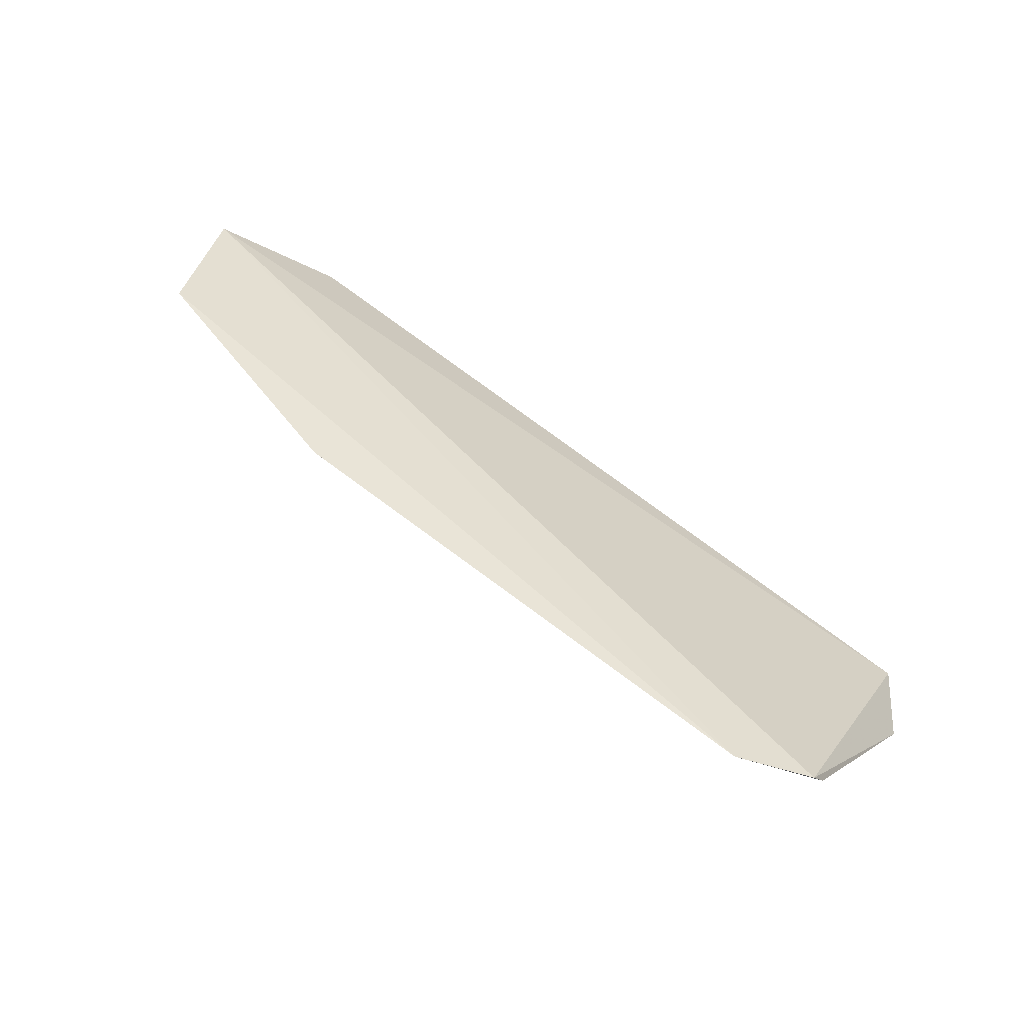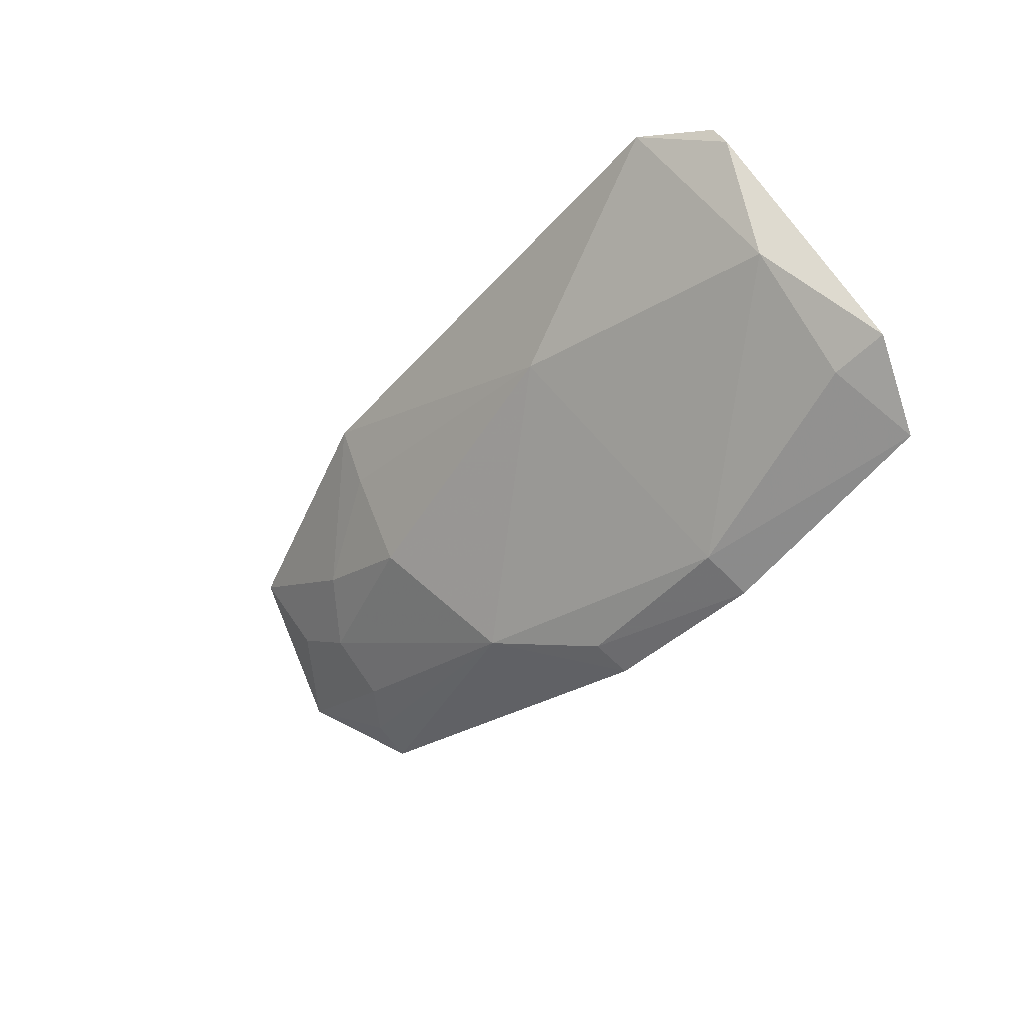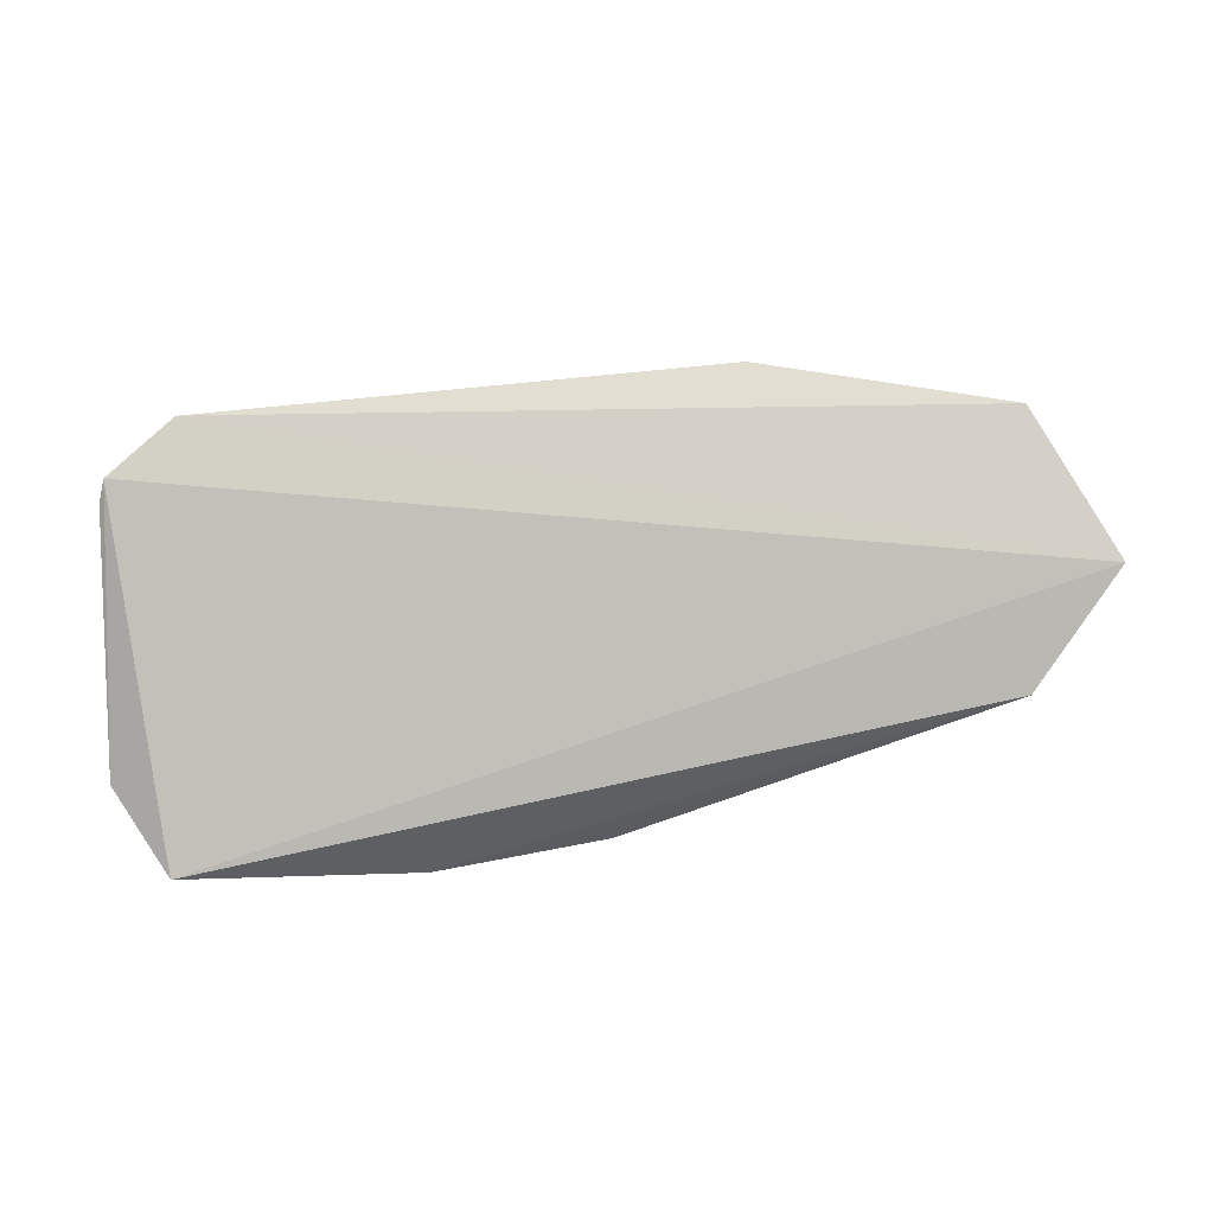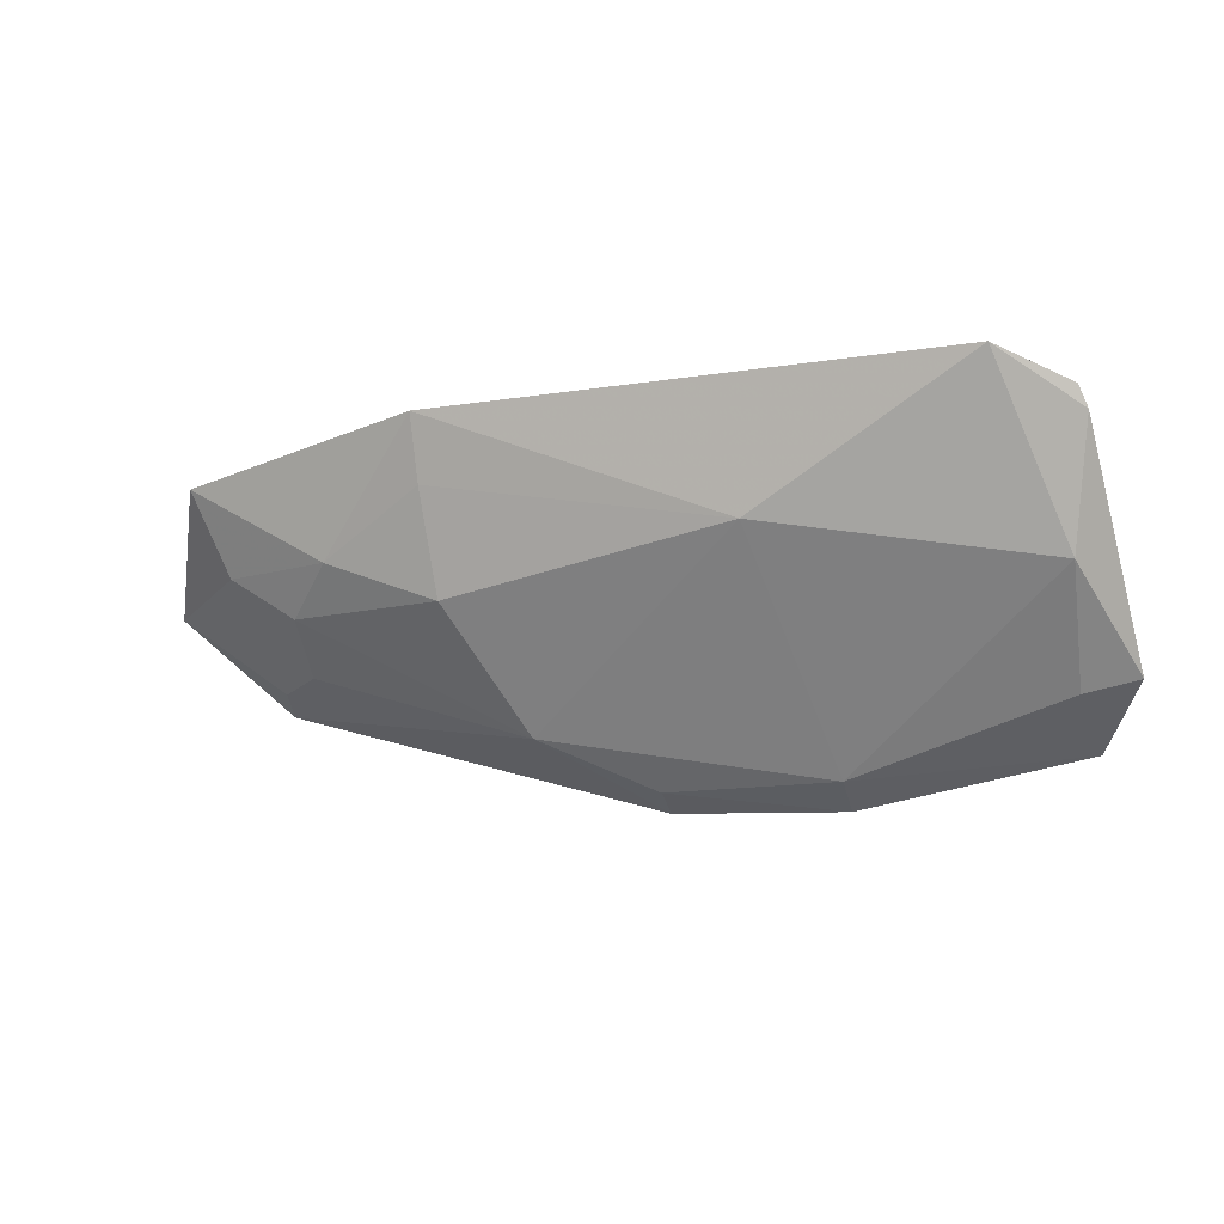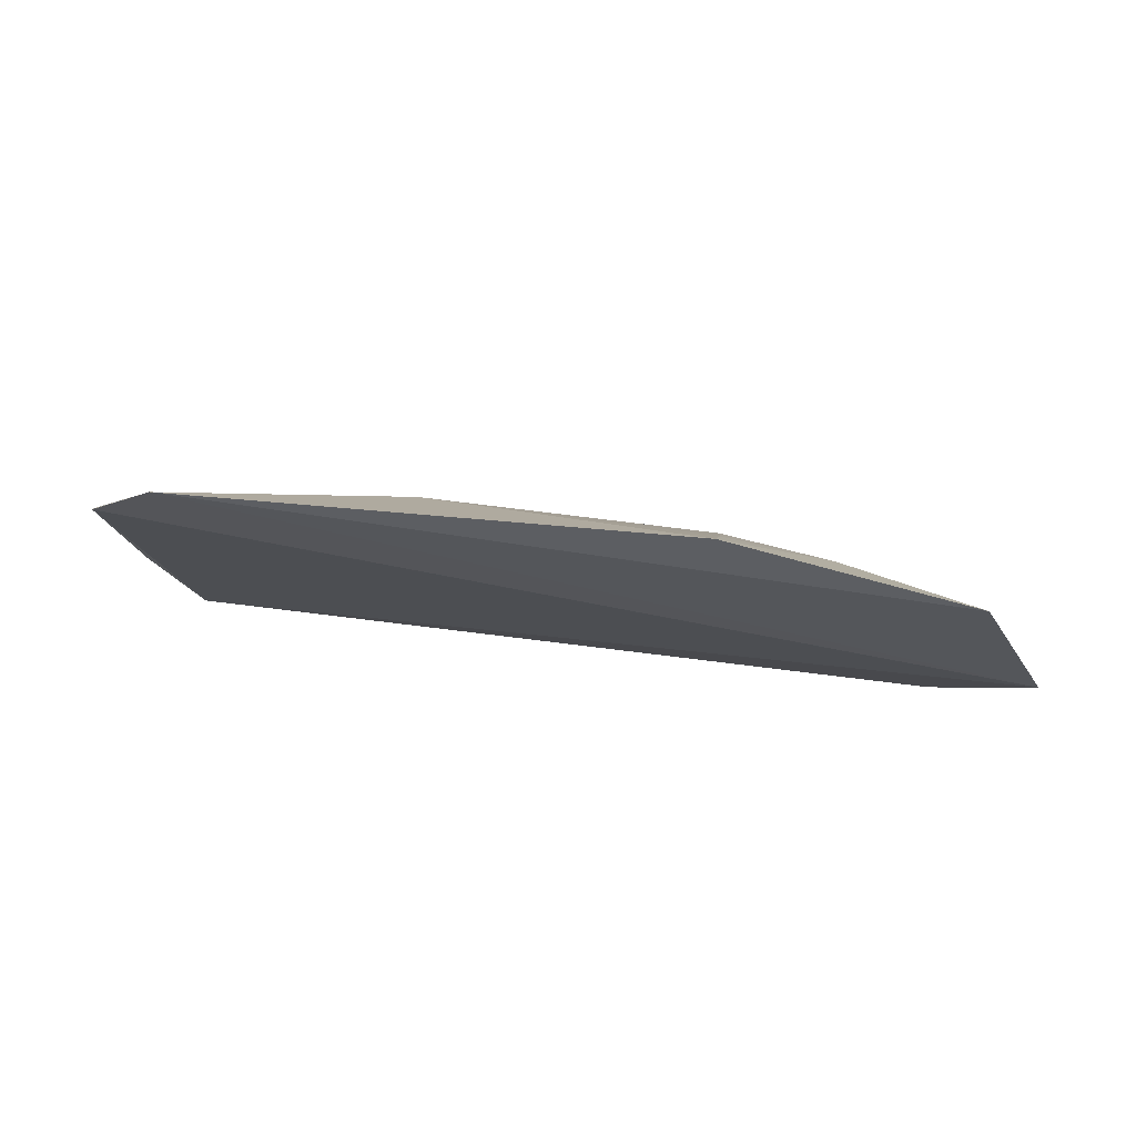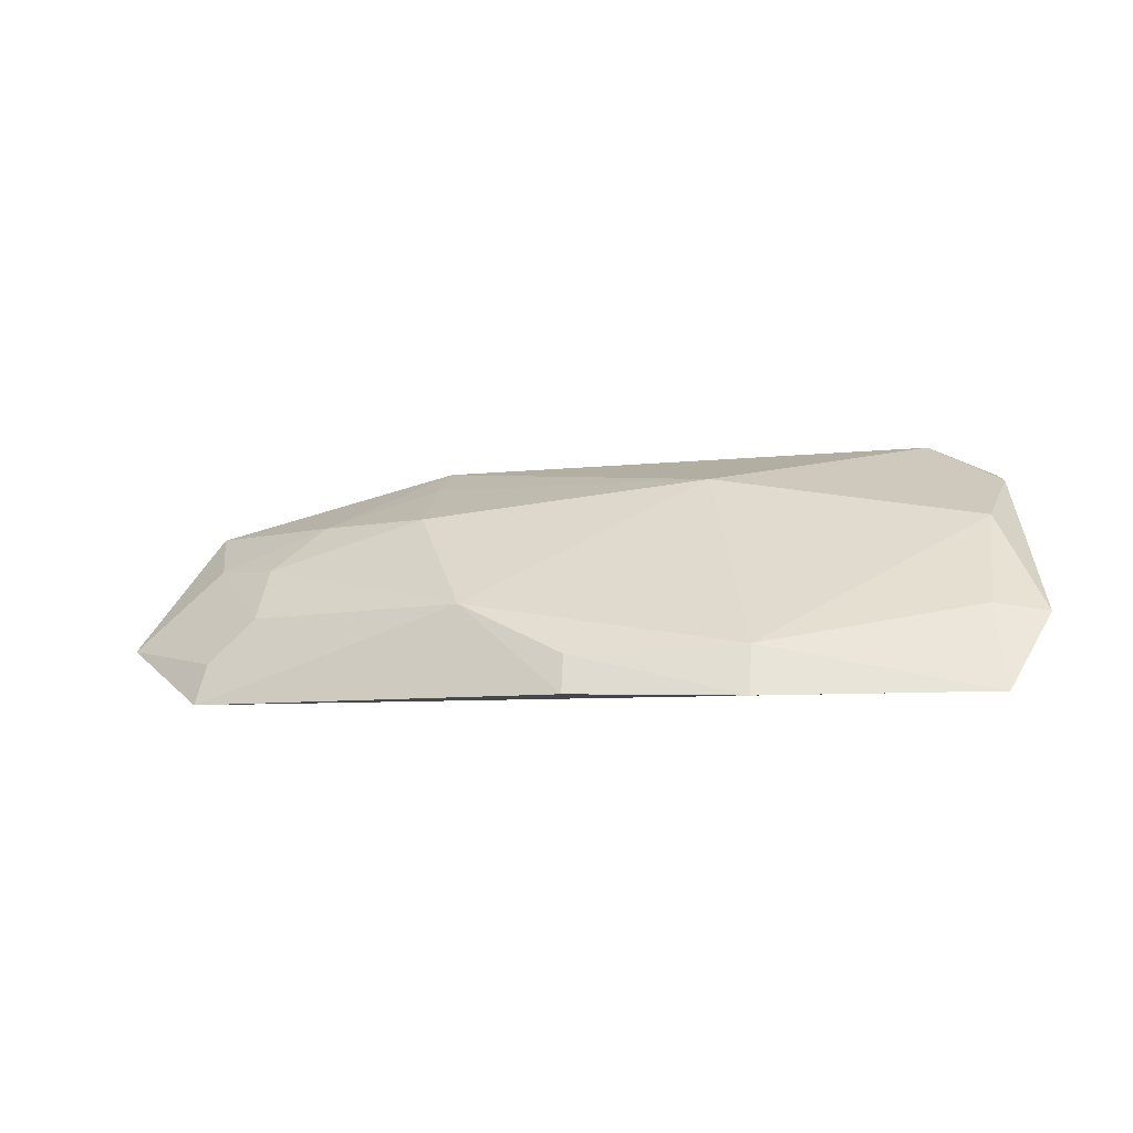
<metadata>
{"format":"obj","ext":"obj","renderer":"f3d","projection":"perspective","resolution":1024,"background":"white","views":[{"elev":65.1,"azim":36.4,"up":"+Y"},{"elev":-44.7,"azim":49.7,"up":"+Y"},{"elev":45.6,"azim":169.2,"up":"+Y"},{"elev":-15.4,"azim":15.3,"up":"+Y"},{"elev":27.9,"azim":-172.5,"up":"+Z"},{"elev":-7.5,"azim":9.0,"up":"+Z"}]}
</metadata>
<code>
v 0.006046 -0.01809 0.07711
v 0.008616 -0.02425 0.07205
v 0.00755 -0.02552 0.07014
v -0.01216 -0.02348 0.07013
v -0.006707 -0.02212 0.07488
v -0.01458 -0.02119 0.07169
v 0.007765 -0.01884 0.07619
v 0.007421 -0.02218 0.07465
v 0.001823 -0.02603 0.07124
v -0.00681 -0.0182 0.07672
v -0.01077 -0.02307 0.0723
v 0.0004887 -0.02109 0.0759
v 0.007947 -0.01935 0.07596
v 0.007257 -0.02456 0.07225
v -0.002457 -0.02638 0.07012
v -0.01298 -0.01893 0.07493
v -0.01195 -0.02314 0.07117
v -0.005191 -0.02488 0.07239
v -0.006825 -0.01972 0.07602
v 0.001823 -0.02652 0.07003
v -0.01073 -0.02195 0.07365
v -0.002467 -0.02604 0.07107
v -0.009535 -0.021 0.07488
v -0.01235 -0.02088 0.07379
f 6 3 4
f 7 2 3
f 7 6 1
f 7 3 6
f 12 8 1
f 12 9 8
f 12 1 10
f 13 7 1
f 13 1 8
f 13 8 2
f 13 2 7
f 14 9 3
f 14 3 2
f 14 2 8
f 14 8 9
f 16 10 1
f 16 1 6
f 17 11 6
f 17 6 4
f 18 12 5
f 18 9 12
f 18 4 15
f 18 17 4
f 18 11 17
f 19 12 10
f 19 5 12
f 20 15 4
f 20 4 3
f 20 3 9
f 21 18 5
f 21 11 18
f 22 18 15
f 22 9 18
f 22 20 9
f 22 15 20
f 23 5 19
f 23 21 5
f 23 19 10
f 23 10 16
f 24 16 6
f 24 6 11
f 24 11 21
f 24 23 16
f 24 21 23

</code>
